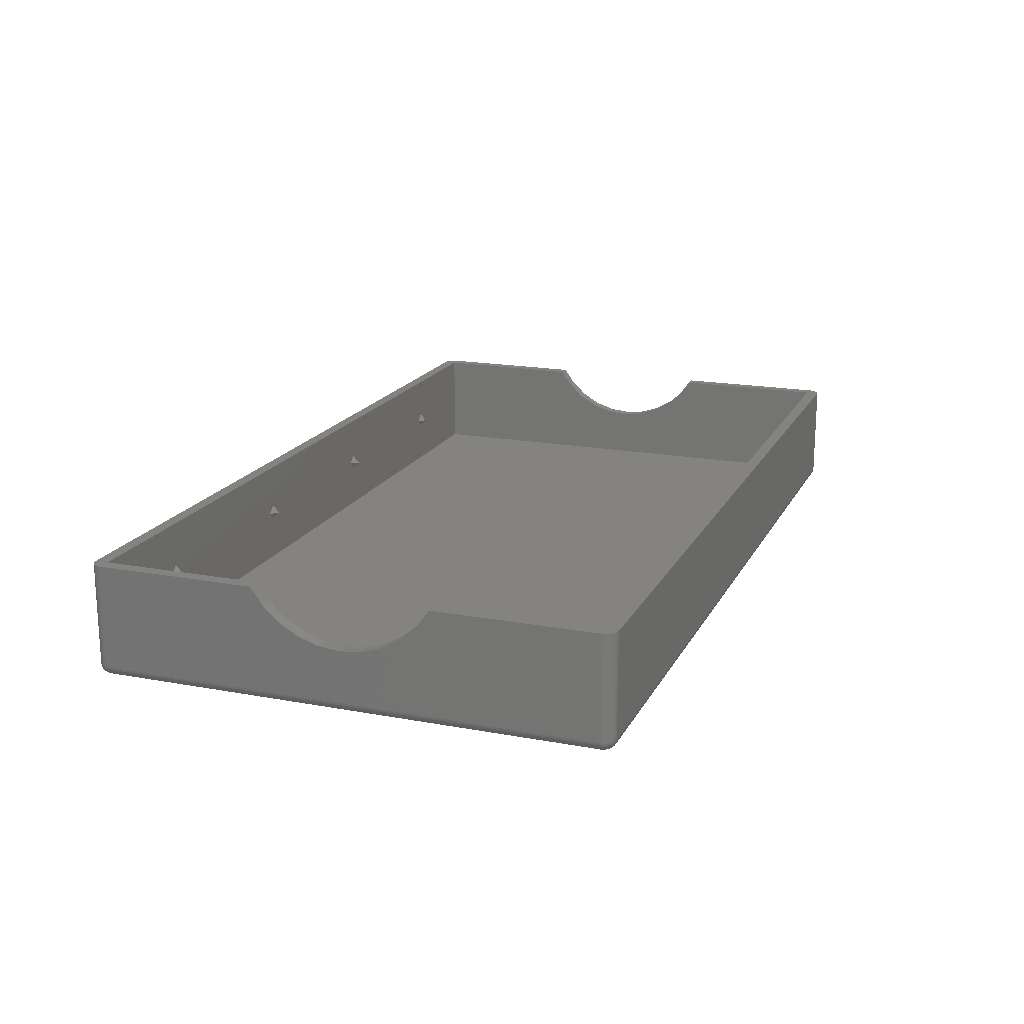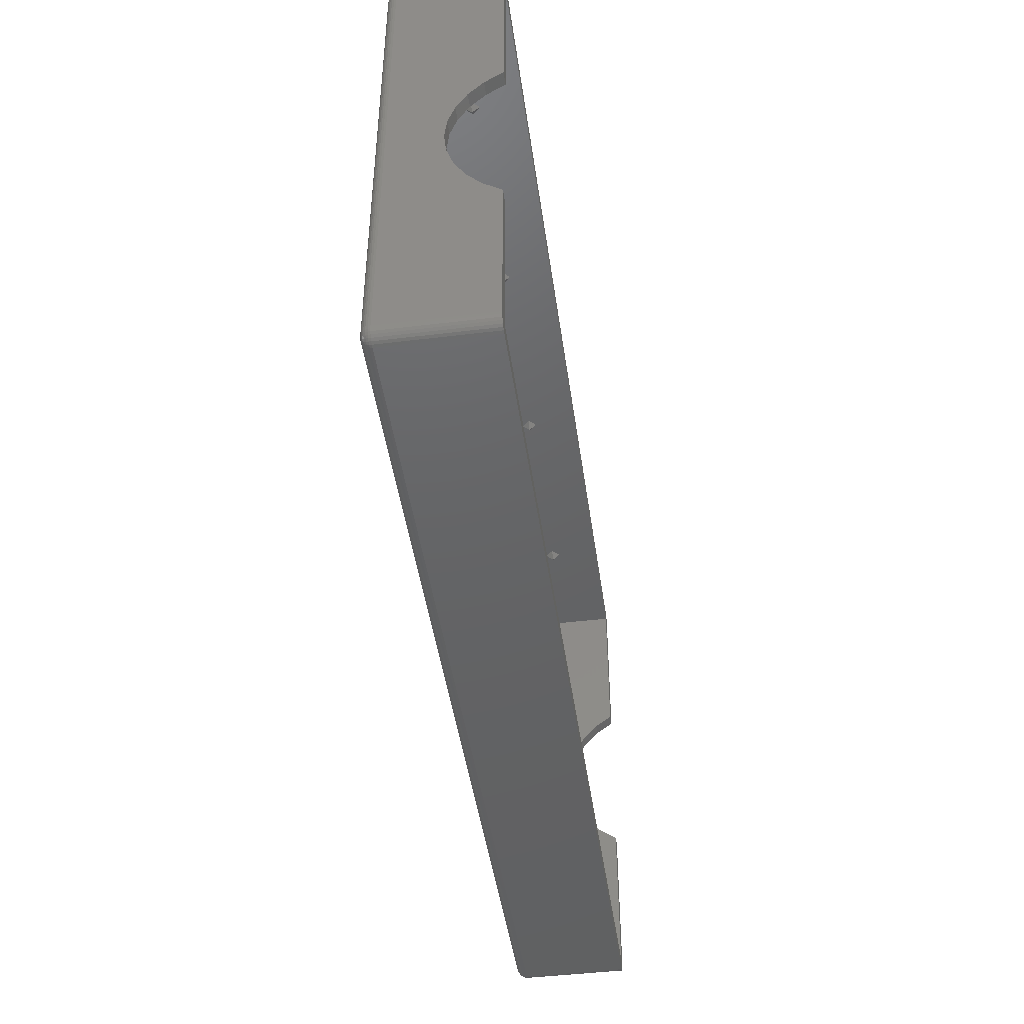
<metadata>
{"format":"stl","ext":"stl","renderer":"f3d","projection":"perspective","resolution":1024,"background":"white","views":[{"elev":17.9,"azim":110.1,"up":"+Z"},{"elev":-45.5,"azim":-82.0,"up":"+Y"}]}
</metadata>
<code>
# stl→obj: 380 verts, 756 faces
v -11.17 -1.485 5.013
v -10.43 -1.485 5.755
v -10.43 -0.7425 5.013
v -10.43 -1.485 4.27
v -9.684 -1.485 5.013
v -11.17 46.8 5.013
v -10.43 46.05 5.013
v -10.43 46.8 5.755
v -9.684 46.8 5.013
v -10.43 46.8 4.27
v -32.02 -1.485 5.013
v -31.28 -1.485 5.755
v -31.28 -0.7425 5.013
v -31.28 -1.485 4.27
v -30.54 -1.485 5.013
v -32.02 46.8 5.013
v -31.28 46.05 5.013
v -31.28 46.8 5.755
v -30.54 46.8 5.013
v -31.28 46.8 4.27
v -52.87 -1.485 5.013
v -52.13 -1.485 5.755
v -52.13 -0.7425 5.013
v -52.13 -1.485 4.27
v -51.39 -1.485 5.013
v -52.87 46.8 5.013
v -52.13 46.05 5.013
v -52.13 46.8 5.755
v -51.39 46.8 5.013
v -52.13 46.8 4.27
v -73.73 -1.485 5.013
v -72.98 -1.485 5.755
v -72.98 -0.7425 5.013
v -72.98 -1.485 4.27
v -72.24 -1.485 5.013
v -73.73 46.8 5.013
v -72.98 46.05 5.013
v -72.98 46.8 5.755
v -72.24 46.8 5.013
v -72.98 46.8 4.27
v 1.485 46.8 0
v 1.485 31.32 10.03
v 1.485 46.8 10.03
v 1.485 30.09 8.334
v 1.485 28.53 6.935
v 1.485 26.72 5.89
v 1.485 24.73 5.244
v 1.485 22.66 5.025
v 1.485 -1.485 0
v 1.485 20.58 5.244
v 1.485 18.59 5.89
v 1.485 16.78 6.935
v 1.485 15.22 8.334
v 1.485 13.99 10.03
v 1.485 -1.485 10.03
v -84.89 31.32 10.03
v -84.89 46.8 0
v -84.89 46.8 10.03
v -84.89 30.09 8.334
v -84.89 28.53 6.935
v -84.89 26.72 5.89
v -84.89 24.73 5.244
v -84.89 22.66 5.025
v -84.89 -1.485 0
v -84.89 20.58 5.244
v -84.89 13.99 10.03
v -84.89 -1.485 10.03
v -84.89 15.22 8.334
v -84.89 16.78 6.935
v -84.89 18.59 5.89
v 2.611 47.3 -0.2079
v 2.636 47.31 0
v 2.717 47.06 0
v -85.58 47.29 -0.7431
v -85.46 47.42 -0.7431
v -85.32 47.26 -0.866
v -85.83 -1.9 -0.5878
v -85.72 -1.66 -0.7431
v -85.67 -1.828 -0.7431
v -85.89 -1.697 -0.5878
v -85.74 -1.485 -0.7431
v 2.328 -2.421 0
v 2.482 -2.209 -0.2079
v 2.504 -2.226 0
v -86.16 46.8 0
v -86.16 31.32 10.03
v -86.16 46.8 10.03
v -86.16 30.09 8.334
v -86.16 28.53 6.935
v -86.16 26.72 5.89
v -86.16 24.73 5.244
v -86.16 22.66 5.025
v -86.16 -1.485 0
v -86.16 20.58 5.244
v -86.16 18.59 5.89
v -86.16 16.78 6.935
v -86.16 15.22 8.334
v -86.16 13.99 10.03
v -86.16 -1.485 10.03
v 1.605 -2.63 -0.4067
v 1.866 -2.657 -0.2079
v 1.614 -2.711 -0.2079
v 1.617 48.05 0
v -85.03 48.05 10.03
v 1.617 48.05 10.03
v -85.03 48.05 0
v -85.03 -2.738 0
v 1.617 -2.738 10.03
v -85.03 -2.738 10.03
v 1.617 -2.738 0
v -85.47 47.05 -0.866
v -85.21 47.02 -0.9511
v -85.25 46.95 -0.9511
v -85 46.87 -0.9945
v -85.02 46.85 -0.9945
v -84.96 47.42 -0.866
v 1.573 47.63 -0.7431
v 1.551 47.42 -0.866
v -84.98 47.63 -0.7431
v 2.717 -1.747 10.03
v 2.745 -1.485 0
v 2.745 -1.485 10.03
v 2.717 -1.747 0
v -84.91 46.93 -0.9945
v 1.526 47.18 -0.9511
v 1.499 46.93 -0.9945
v -84.94 47.18 -0.9511
v 1.874 -2.683 10.03
v 1.874 -2.683 0
v -85.67 -2.34 -0.4067
v -85.47 -2.482 -0.4067
v -85.51 -2.552 -0.2079
v 2.745 31.32 10.03
v 2.745 46.8 0
v 2.745 46.8 10.03
v 2.745 30.09 8.334
v 2.745 28.53 6.935
v 2.745 26.72 5.89
v 2.745 24.73 5.244
v 2.745 22.66 5.025
v 2.745 20.58 5.244
v 2.745 13.99 10.03
v 2.745 15.22 8.334
v 2.745 16.78 6.935
v 2.745 18.59 5.89
v 2.611 -1.986 -0.2079
v 2.611 -1.724 -0.4067
v 2.691 -1.741 -0.2079
v 2.061 47.79 -0.4067
v 2.101 47.86 -0.2079
v 2.255 47.65 -0.4067
v -85.74 46.8 -0.7431
v -85.51 46.93 -0.866
v -85.53 46.8 -0.866
v -85.25 47.89 -0.4067
v -85.02 48.02 -0.2079
v -85.02 47.94 -0.4067
v -85.28 47.99 10.03
v -85.28 47.99 0
v -85.09 47.13 -0.9511
v -84.96 46.91 -0.9945
v -84.98 46.89 -0.9945
v -85.09 47.39 -0.866
v 2.115 47.89 0
v 1.874 47.99 10.03
v 2.115 47.89 10.03
v 1.874 47.99 0
v 1.614 -1.512 -0.9945
v 1.617 -1.485 -0.9945
v 1.866 -1.566 -0.9511
v -85.28 -1.485 -0.9511
v -85.03 46.8 -0.9945
v -85.03 -1.485 -0.9945
v -85.28 46.8 -0.9511
v -85.51 -1.616 -0.866
v -85.28 -1.566 -0.9511
v -85.25 -1.643 -0.9511
v -86.13 -1.747 0
v -86.1 -1.741 -0.2079
v -86.05 -1.997 0
v -85.53 -2.576 0
v -85.28 -2.683 10.03
v -85.53 -2.576 10.03
v -85.28 -2.683 0
v -85.47 -1.741 -0.866
v -85.02 -1.855 -0.9511
v -84.94 -1.872 -0.9511
v -84.96 -2.112 -0.866
v 2.115 -2.576 10.03
v 2.115 -2.576 0
v 1.551 -2.112 -0.866
v 1.68 -2.084 -0.866
v 1.573 -2.323 -0.7431
v 2.255 -2.34 -0.4067
v 2.31 -2.401 -0.2079
v 1.614 48.02 -0.2079
v -85.89 47.52 -0.2079
v -85.74 47.73 0
v -85.72 47.71 -0.2079
v -85.83 47.21 -0.5878
v -85.67 47.14 -0.7431
v -85.4 47.17 -0.866
v -85.67 47.65 -0.4067
v -85.51 47.86 -0.2079
v -85.47 47.79 -0.4067
v -86.02 47.03 -0.4067
v -85.89 47.01 -0.5878
v -86.13 47.06 0
v -86.1 47.05 -0.2079
v 1.68 47.13 -0.9511
v 1.8 47.34 -0.866
v 1.907 47.26 -0.866
v -85.53 47.89 10.03
v -85.74 47.73 10.03
v -85.91 47.54 10.03
v -86.05 47.31 10.03
v -86.13 47.06 10.03
v 2.717 47.06 10.03
v 2.636 47.31 10.03
v 2.504 47.54 10.03
v 2.328 47.73 10.03
v -86.13 -1.747 10.03
v -85.74 -2.421 10.03
v -85.91 -2.226 10.03
v -86.05 -1.997 10.03
v 2.636 -1.997 10.03
v 2.504 -2.226 10.03
v 2.328 -2.421 10.03
v 1.8 -2.031 -0.866
v 1.907 -2.215 -0.7431
v 1.551 -1.599 -0.9945
v 1.573 -1.583 -0.9945
v 1.68 -1.822 -0.9511
v 2.31 47.71 -0.2079
v 1.841 46.95 -0.9511
v 2.101 46.93 -0.866
v 1.866 46.88 -0.9511
v -85.28 46.88 -0.9511
v -85.02 46.82 -0.9945
v -85.53 -1.485 -0.866
v -85.02 -2.711 -0.2079
v -85.21 -2.454 -0.5878
v -84.98 -2.323 -0.7431
v -85 -2.499 -0.5878
v 2.717 -1.485 -0.2079
v 2.636 46.8 -0.4067
v 2.717 46.8 -0.2079
v 2.636 -1.485 -0.4067
v -85.58 47.55 -0.5878
v -85.83 47.47 -0.4067
v -85.02 47.17 -0.9511
v -84.94 46.92 -0.9945
v -85.72 46.97 -0.7431
v -85.21 -1.714 -0.9511
v -85 -1.562 -0.9945
v -84.98 -1.583 -0.9945
v -85.16 47.6 -0.7431
v -85.16 47.08 -0.9511
v -85.21 47.76 -0.5878
v -85 47.81 -0.5878
v 2.167 47.55 -0.5878
v 2.416 47.47 -0.4067
v 2.31 47.39 -0.5878
v 2.504 47.54 0
v 1.841 47.89 -0.4067
v 1.866 47.97 -0.2079
v 2.167 47.29 -0.7431
v 1.551 46.91 -0.9945
v 1.746 47.08 -0.9511
v 1.573 46.89 -0.9945
v -85.21 47.34 -0.866
v -85.32 47.53 -0.7431
v -85.25 -2.58 -0.4067
v -85.28 -2.657 -0.2079
v -86.05 47.31 0
v -86.13 -1.485 -0.2079
v -86.05 -1.485 -0.4067
v -85.72 -2.084 -0.5878
v -85.58 -1.981 -0.7431
v -85.58 -2.243 -0.5878
v -85.83 -2.162 -0.4067
v -85.72 -2.401 -0.2079
v -85.74 -2.421 0
v 2.101 -2.552 -0.2079
v 1.841 -2.58 -0.4067
v 2.416 -2.162 -0.4067
v 2.416 -1.9 -0.5878
v 2.537 -1.953 -0.4067
v 1.907 -1.953 -0.866
v 2.049 -2.112 -0.7431
v -85.09 -2.084 -0.866
v 1.526 -1.872 -0.9511
v -85.46 -2.112 -0.7431
v -85.32 -2.215 -0.7431
v -85.91 46.8 -0.5878
v -85.95 47.26 -0.4067
v -85.53 47.89 0
v -85.91 47.54 0
v -85.4 47.68 -0.5878
v 1.68 47.39 -0.866
v 2.482 47.52 -0.2079
v 2.537 47.26 -0.4067
v 2.101 -1.616 -0.866
v 2.115 -1.485 -0.866
v 2.328 -1.485 -0.7431
v 2.416 47.21 -0.5878
v 2.328 46.8 -0.7431
v 2.115 46.8 -0.866
v -85.21 -2.031 -0.866
v -85.09 -1.822 -0.9511
v -86.02 -1.724 -0.4067
v -85.72 47.39 -0.5878
v -86.13 46.8 -0.2079
v -86.05 46.8 -0.4067
v -86.02 -1.986 -0.2079
v -85.89 -2.209 -0.2079
v -85.91 -2.226 0
v -85.02 -2.63 -0.4067
v 2.31 -1.66 -0.7431
v -85.4 -1.855 -0.866
v -85.32 -1.953 -0.866
v 1.592 -2.499 -0.5878
v 1.8 -2.454 -0.5878
v -84.94 -1.61 -0.9945
v -84.91 -1.616 -0.9945
v 1.995 -2.368 -0.5878
v -85.28 47.97 -0.2079
v -86.02 47.3 -0.2079
v 1.907 47.53 -0.7431
v 1.605 47.17 -0.9511
v 2.049 47.42 -0.7431
v 1.617 46.8 -0.9945
v 1.874 46.8 -0.9511
v 1.8 47.76 -0.5878
v 1.995 47.68 -0.5878
v 2.328 47.73 0
v 2.167 -2.243 -0.5878
v 1.874 -1.485 -0.9511
v 1.746 -1.774 -0.9511
v 1.499 -1.616 -0.9945
v 2.482 -1.697 -0.5878
v 2.482 47.01 -0.5878
v 2.611 47.03 -0.4067
v 2.504 46.8 -0.5878
v 2.255 47.14 -0.7431
v 2.31 46.97 -0.7431
v 2.061 47.05 -0.866
v 2.636 -1.997 0
v 1.8 47.02 -0.9511
v 1.592 46.87 -0.9945
v 1.995 47.17 -0.866
v -85.02 -1.512 -0.9945
v -85.02 -1.539 -0.9945
v -85.91 -1.485 -0.5878
v -85.95 -1.953 -0.4067
v -85.4 -2.368 -0.5878
v 2.061 -2.482 -0.4067
v -85.16 -2.287 -0.7431
v 1.526 46.92 -0.9945
v 1.605 46.85 -0.9945
v 1.746 47.6 -0.7431
v 1.605 47.94 -0.4067
v 2.691 47.05 -0.2079
v 2.167 -1.981 -0.7431
v 1.605 -1.539 -0.9945
v 1.841 -1.643 -0.9511
v 2.504 -1.485 -0.5878
v 1.614 46.82 -0.9945
v -85.16 -1.774 -0.9511
v -84.96 -1.599 -0.9945
v 1.592 47.81 -0.5878
v 1.995 -1.855 -0.866
v 2.061 -1.741 -0.866
v 1.592 -1.562 -0.9945
v 1.526 -1.61 -0.9945
v 1.8 -1.714 -0.9511
v 1.605 -1.855 -0.9511
v 1.746 -2.287 -0.7431
v 2.255 -1.828 -0.7431
v 2.31 -2.084 -0.5878
f 1 2 3
f 1 3 4
f 4 3 5
f 2 5 3
f 6 7 8
f 7 9 8
f 7 10 9
f 6 10 7
f 11 12 13
f 11 13 14
f 14 13 15
f 12 15 13
f 16 17 18
f 17 19 18
f 17 20 19
f 16 20 17
f 21 22 23
f 21 23 24
f 24 23 25
f 22 25 23
f 26 27 28
f 27 29 28
f 27 30 29
f 26 30 27
f 31 32 33
f 31 33 34
f 34 33 35
f 32 35 33
f 36 37 38
f 37 39 38
f 37 40 39
f 36 40 37
f 41 42 43
f 41 44 42
f 41 45 44
f 41 46 45
f 41 47 46
f 41 48 47
f 49 48 41
f 48 49 50
f 49 51 50
f 49 52 51
f 49 53 52
f 49 54 53
f 54 49 55
f 56 57 58
f 59 57 56
f 60 57 59
f 61 57 60
f 62 57 61
f 63 57 62
f 64 63 65
f 64 66 67
f 66 64 68
f 68 64 69
f 69 64 70
f 63 64 57
f 70 64 65
f 57 49 41
f 49 57 64
f 21 32 22
f 21 35 32
f 24 35 21
f 35 24 34
f 11 22 12
f 11 25 22
f 14 25 11
f 25 14 24
f 1 12 2
f 1 15 12
f 4 15 1
f 15 4 14
f 12 55 2
f 55 5 2
f 49 5 55
f 49 14 4
f 14 49 24
f 64 24 49
f 5 49 4
f 55 12 67
f 22 67 12
f 32 67 22
f 31 67 32
f 64 31 34
f 31 64 67
f 24 64 34
f 19 8 18
f 19 6 8
f 20 6 19
f 6 20 10
f 29 18 28
f 29 16 18
f 30 16 29
f 16 30 20
f 39 28 38
f 39 26 28
f 40 26 39
f 26 40 30
f 28 58 38
f 58 36 38
f 57 36 58
f 57 30 40
f 30 57 20
f 41 20 57
f 36 57 40
f 58 28 43
f 18 43 28
f 8 43 18
f 9 43 8
f 41 9 10
f 9 41 43
f 20 41 10
f 71 72 73
f 74 75 76
f 77 78 79
f 80 81 78
f 82 83 84
f 85 86 87
f 85 88 86
f 85 89 88
f 85 90 89
f 85 91 90
f 85 92 91
f 93 92 85
f 92 93 94
f 93 95 94
f 93 96 95
f 93 97 96
f 93 98 97
f 98 93 99
f 100 101 102
f 103 104 105
f 104 103 106
f 107 108 109
f 108 107 110
f 111 112 113
f 112 114 115
f 116 117 118
f 117 116 119
f 120 121 122
f 121 120 123
f 124 125 126
f 125 124 127
f 110 128 108
f 128 110 129
f 130 131 132
f 133 134 135
f 136 134 133
f 137 134 136
f 138 134 137
f 139 134 138
f 140 134 139
f 121 140 141
f 121 142 122
f 142 121 143
f 143 121 144
f 144 121 145
f 140 121 134
f 145 121 141
f 146 147 148
f 149 150 151
f 152 153 154
f 155 156 157
f 106 158 104
f 158 106 159
f 160 161 162
f 163 119 116
f 164 165 166
f 165 164 167
f 168 169 170
f 171 172 173
f 172 171 174
f 175 176 177
f 178 179 180
f 181 182 183
f 182 181 184
f 79 175 185
f 186 187 188
f 129 189 128
f 189 129 190
f 191 192 193
f 194 83 195
f 196 106 103
f 106 196 156
f 197 198 199
f 200 74 201
f 111 202 112
f 196 103 167
f 203 204 205
f 206 200 207
f 85 208 209
f 210 211 212
f 105 58 43
f 104 58 105
f 158 58 104
f 213 58 158
f 214 58 213
f 215 58 214
f 216 58 215
f 217 58 216
f 58 217 87
f 58 87 56
f 56 87 86
f 43 135 218
f 43 218 219
f 43 219 220
f 43 220 221
f 43 221 166
f 43 166 165
f 43 165 105
f 135 43 133
f 133 43 42
f 99 67 66
f 222 67 99
f 67 182 109
f 67 183 182
f 67 223 183
f 67 224 223
f 67 225 224
f 99 66 98
f 67 222 225
f 55 122 142
f 122 55 120
f 120 55 226
f 226 55 227
f 227 55 228
f 228 55 189
f 189 55 128
f 55 142 54
f 128 55 108
f 67 108 55
f 108 67 109
f 192 229 230
f 231 232 233
f 102 101 129
f 150 234 151
f 235 236 237
f 74 202 111
f 238 115 239
f 240 174 171
f 174 240 154
f 180 222 178
f 222 180 225
f 181 132 184
f 184 109 182
f 109 184 107
f 241 110 107
f 110 241 102
f 242 243 244
f 193 188 191
f 188 193 243
f 245 246 247
f 246 245 248
f 203 205 249
f 250 199 203
f 251 127 252
f 207 200 253
f 254 255 256
f 153 111 113
f 257 119 163
f 258 160 162
f 127 118 125
f 118 127 116
f 259 260 119
f 261 262 263
f 167 105 165
f 105 167 103
f 219 264 220
f 264 219 72
f 265 266 150
f 267 261 263
f 148 245 123
f 147 245 148
f 268 269 270
f 271 163 251
f 271 251 160
f 272 163 271
f 132 131 273
f 132 273 274
f 208 216 275
f 216 208 217
f 276 277 179
f 93 276 179
f 278 279 280
f 281 130 282
f 283 183 223
f 183 283 181
f 184 241 107
f 102 129 110
f 129 284 190
f 285 284 101
f 286 287 288
f 229 289 290
f 291 186 188
f 191 187 292
f 187 191 188
f 280 293 294
f 85 217 208
f 217 85 87
f 295 207 152
f 206 296 200
f 198 297 204
f 275 215 298
f 215 275 216
f 152 253 153
f 154 153 238
f 154 238 174
f 249 272 75
f 74 249 75
f 259 157 260
f 297 159 204
f 249 299 272
f 125 118 300
f 262 301 302
f 118 117 300
f 196 167 266
f 159 213 158
f 213 159 297
f 249 205 299
f 303 304 305
f 263 262 306
f 146 148 123
f 121 247 134
f 247 121 245
f 135 73 218
f 73 135 134
f 304 307 305
f 307 304 308
f 228 84 227
f 84 228 82
f 123 245 121
f 174 238 172
f 153 113 238
f 112 258 162
f 75 272 76
f 163 127 251
f 240 171 176
f 81 175 78
f 309 310 186
f 179 277 311
f 81 154 240
f 154 81 152
f 200 312 74
f 312 249 74
f 313 209 314
f 277 313 314
f 313 277 276
f 180 315 316
f 281 280 130
f 315 281 316
f 282 130 132
f 317 316 283
f 273 242 318
f 318 102 241
f 102 318 100
f 101 284 129
f 100 285 101
f 303 305 319
f 284 194 195
f 279 320 321
f 280 279 293
f 309 186 291
f 322 323 100
f 187 324 325
f 294 321 309
f 323 230 326
f 320 254 321
f 204 159 327
f 328 250 296
f 81 240 175
f 240 176 175
f 76 272 271
f 76 258 112
f 211 329 212
f 330 211 210
f 327 156 155
f 299 259 272
f 205 155 299
f 204 155 205
f 268 210 269
f 268 330 210
f 212 329 331
f 332 237 333
f 334 335 329
f 150 336 234
f 159 106 156
f 220 336 221
f 336 220 264
f 337 286 194
f 306 262 302
f 147 248 245
f 301 72 71
f 218 72 219
f 72 218 73
f 338 308 304
f 308 338 333
f 169 333 338
f 333 169 332
f 232 339 233
f 292 325 340
f 325 292 187
f 341 248 147
f 342 343 344
f 345 342 346
f 235 347 236
f 83 348 84
f 83 146 348
f 270 349 350
f 349 212 351
f 238 113 115
f 113 112 115
f 112 162 114
f 76 160 258
f 76 271 160
f 252 127 124
f 160 251 161
f 171 173 176
f 176 173 352
f 176 353 177
f 277 354 80
f 354 81 80
f 253 201 153
f 200 201 253
f 250 249 312
f 296 250 200
f 207 253 152
f 209 328 296
f 180 316 317
f 315 355 281
f 283 224 317
f 224 283 223
f 317 225 180
f 225 317 224
f 283 282 132
f 283 132 181
f 184 274 241
f 274 318 241
f 280 294 356
f 131 356 242
f 100 323 285
f 323 357 285
f 293 321 294
f 279 321 293
f 242 244 318
f 294 309 291
f 254 353 255
f 294 291 358
f 275 197 328
f 275 298 197
f 78 175 79
f 175 177 185
f 163 116 127
f 272 257 163
f 149 151 261
f 125 300 330
f 299 155 259
f 155 157 259
f 210 212 269
f 359 125 330
f 126 125 359
f 360 235 237
f 212 267 351
f 261 151 262
f 361 334 329
f 336 166 221
f 166 336 164
f 362 156 196
f 156 362 157
f 362 266 265
f 306 343 342
f 331 261 267
f 319 305 341
f 343 71 363
f 247 73 134
f 169 338 170
f 290 364 337
f 365 170 366
f 248 344 246
f 344 248 367
f 341 367 248
f 235 351 347
f 368 237 332
f 146 123 348
f 226 123 120
f 123 226 348
f 227 348 226
f 348 227 84
f 286 288 83
f 83 288 146
f 284 195 82
f 195 83 82
f 74 76 202
f 202 76 112
f 251 252 161
f 238 239 172
f 177 353 254
f 176 352 353
f 354 152 81
f 152 354 295
f 354 314 295
f 314 354 277
f 201 111 153
f 201 74 111
f 209 206 314
f 209 296 206
f 314 206 207
f 314 207 295
f 200 250 312
f 250 203 249
f 93 179 178
f 178 99 93
f 99 178 222
f 316 282 283
f 316 281 282
f 356 294 242
f 132 274 184
f 280 356 131
f 130 280 131
f 230 337 326
f 285 357 284
f 193 323 322
f 321 369 309
f 310 324 186
f 358 291 243
f 291 188 243
f 310 256 370
f 186 324 187
f 254 256 369
f 321 254 369
f 297 214 213
f 214 297 198
f 298 214 198
f 214 298 215
f 208 275 209
f 209 275 328
f 79 185 279
f 279 185 320
f 259 119 257
f 272 259 257
f 117 334 361
f 362 196 266
f 159 156 327
f 204 327 155
f 359 330 268
f 360 349 235
f 347 345 236
f 150 164 336
f 167 164 150
f 329 261 331
f 212 331 267
f 234 336 301
f 151 234 262
f 371 362 265
f 351 267 347
f 346 342 307
f 343 363 247
f 236 345 346
f 267 263 306
f 363 73 247
f 71 73 363
f 372 373 364
f 230 290 337
f 305 367 341
f 338 304 303
f 289 372 364
f 340 169 168
f 169 340 332
f 340 168 365
f 126 332 340
f 340 365 374
f 332 126 368
f 340 374 232
f 368 126 360
f 340 232 231
f 360 126 350
f 340 231 375
f 350 126 270
f 270 126 268
f 268 126 359
f 325 126 340
f 325 124 126
f 173 325 324
f 325 173 124
f 173 324 370
f 172 124 173
f 173 370 256
f 124 172 252
f 173 256 255
f 252 172 161
f 173 255 353
f 161 172 162
f 173 353 352
f 162 172 114
f 114 172 115
f 115 172 239
f 376 366 372
f 292 377 191
f 191 377 192
f 340 375 292
f 350 349 360
f 349 351 235
f 360 237 368
f 194 286 83
f 288 147 146
f 287 147 288
f 287 341 147
f 284 82 190
f 190 228 189
f 228 190 82
f 85 209 313
f 276 85 313
f 85 276 93
f 197 199 250
f 328 197 250
f 311 80 77
f 179 311 355
f 274 273 318
f 131 242 273
f 357 337 194
f 357 194 284
f 323 326 357
f 326 337 357
f 322 243 193
f 243 322 244
f 244 100 318
f 100 244 322
f 310 370 324
f 185 177 254
f 185 254 320
f 369 256 310
f 309 369 310
f 298 198 197
f 265 150 149
f 117 371 334
f 198 204 199
f 199 204 203
f 300 361 329
f 117 361 300
f 371 265 334
f 266 167 150
f 234 301 262
f 301 71 302
f 345 306 342
f 307 342 344
f 237 236 333
f 333 236 308
f 306 302 343
f 302 71 343
f 343 247 246
f 344 343 246
f 267 306 345
f 347 267 345
f 193 192 378
f 193 378 323
f 289 364 290
f 366 373 372
f 379 319 341
f 305 344 367
f 344 305 307
f 229 290 230
f 365 168 170
f 374 365 376
f 339 289 229
f 373 303 379
f 373 379 364
f 365 366 376
f 292 375 377
f 233 339 229
f 375 233 377
f 375 231 233
f 269 212 349
f 270 269 349
f 364 287 380
f 337 364 380
f 355 77 281
f 277 80 311
f 179 355 315
f 179 315 180
f 311 77 355
f 80 78 77
f 242 358 243
f 294 358 242
f 329 335 261
f 335 149 261
f 334 265 335
f 265 149 335
f 371 157 362
f 157 371 260
f 119 371 117
f 371 119 260
f 300 329 211
f 330 300 211
f 301 264 72
f 336 264 301
f 378 230 323
f 192 230 378
f 366 170 303
f 170 338 303
f 377 233 229
f 377 229 192
f 303 319 379
f 366 303 373
f 232 374 376
f 232 376 339
f 380 287 286
f 337 380 286
f 77 279 278
f 77 79 279
f 376 372 289
f 339 376 289
f 364 379 287
f 379 341 287
f 236 346 307
f 236 307 308
f 281 77 278
f 281 278 280
f 47 140 139
f 140 47 48
f 91 63 62
f 63 91 92
f 46 139 138
f 139 46 47
f 90 62 61
f 62 90 91
f 51 144 145
f 144 51 52
f 95 69 70
f 69 95 96
f 45 138 137
f 138 45 46
f 89 61 60
f 61 89 90
f 44 133 42
f 133 44 136
f 88 56 86
f 56 88 59
f 44 137 136
f 137 44 45
f 88 60 59
f 60 88 89
f 143 54 142
f 54 143 53
f 68 98 66
f 98 68 97
f 52 143 144
f 143 52 53
f 96 68 69
f 68 96 97
f 50 145 141
f 145 50 51
f 94 70 65
f 70 94 95
f 48 141 140
f 141 48 50
f 92 65 63
f 65 92 94

</code>
